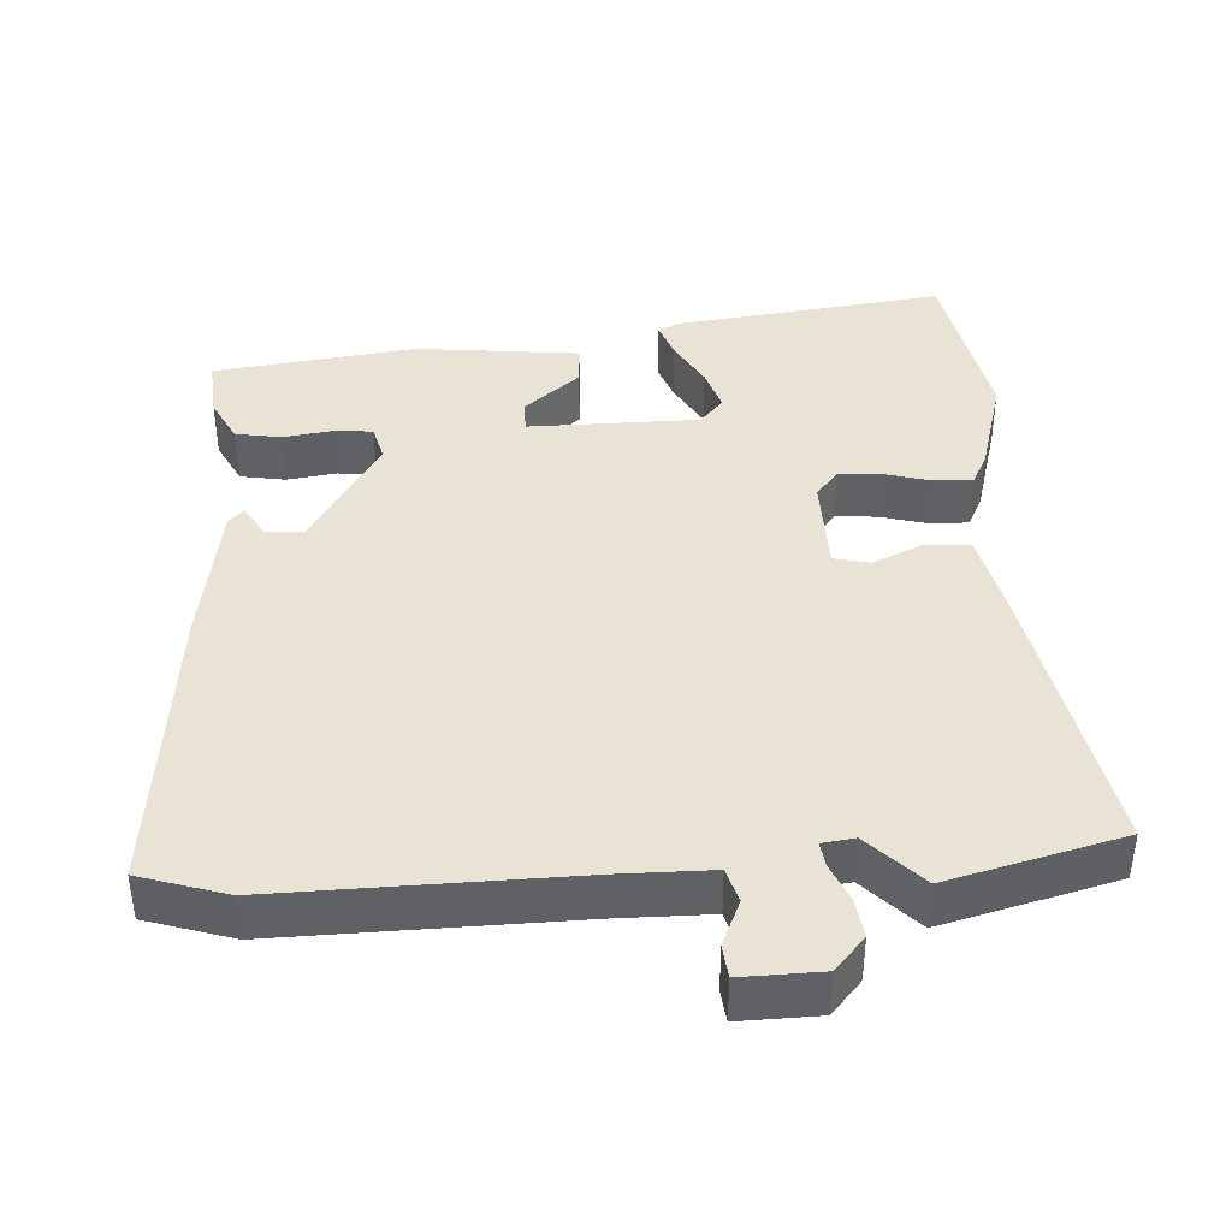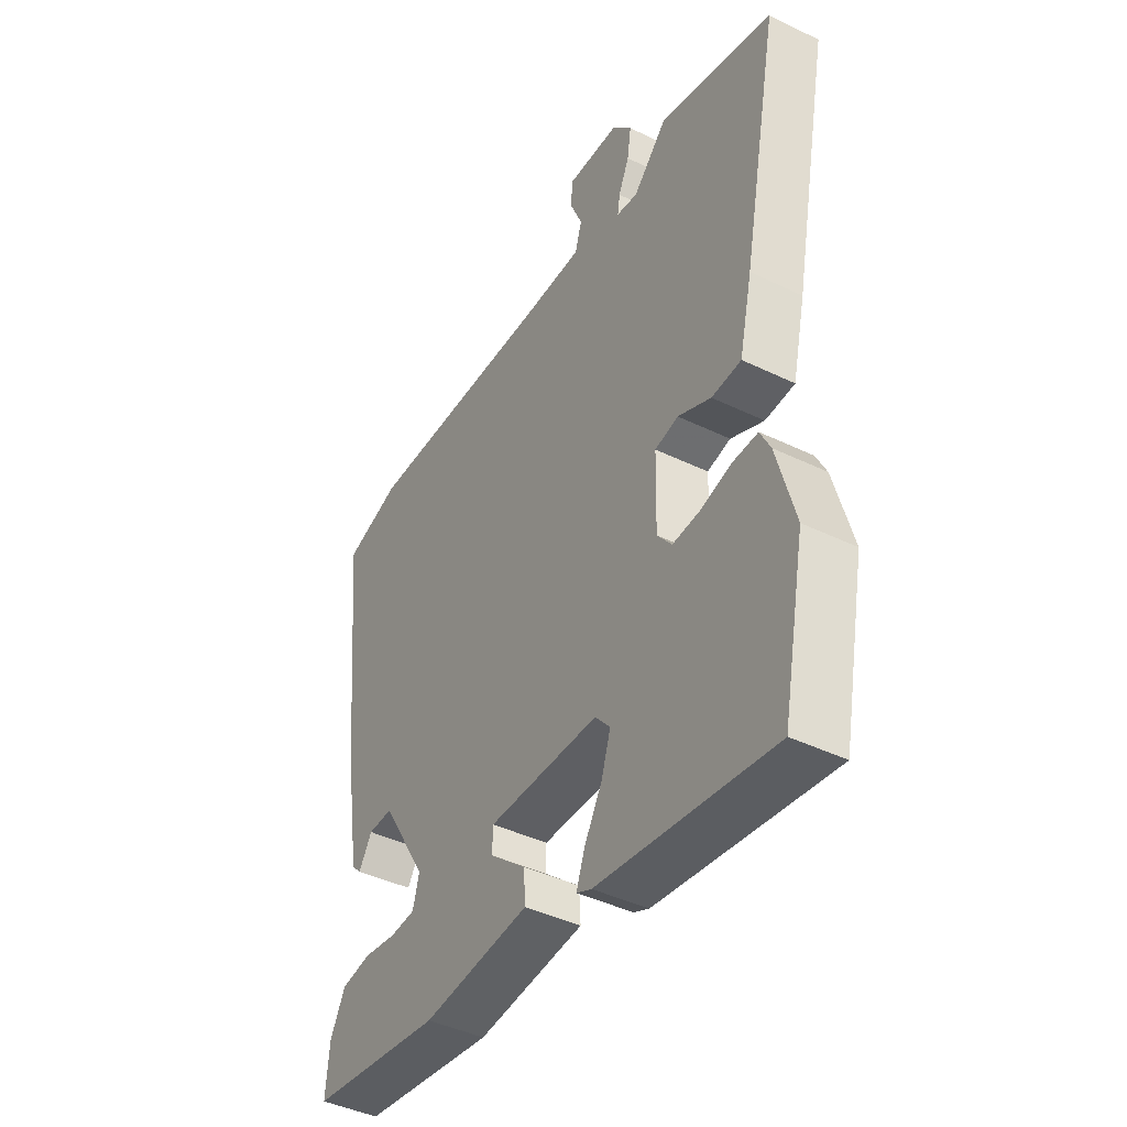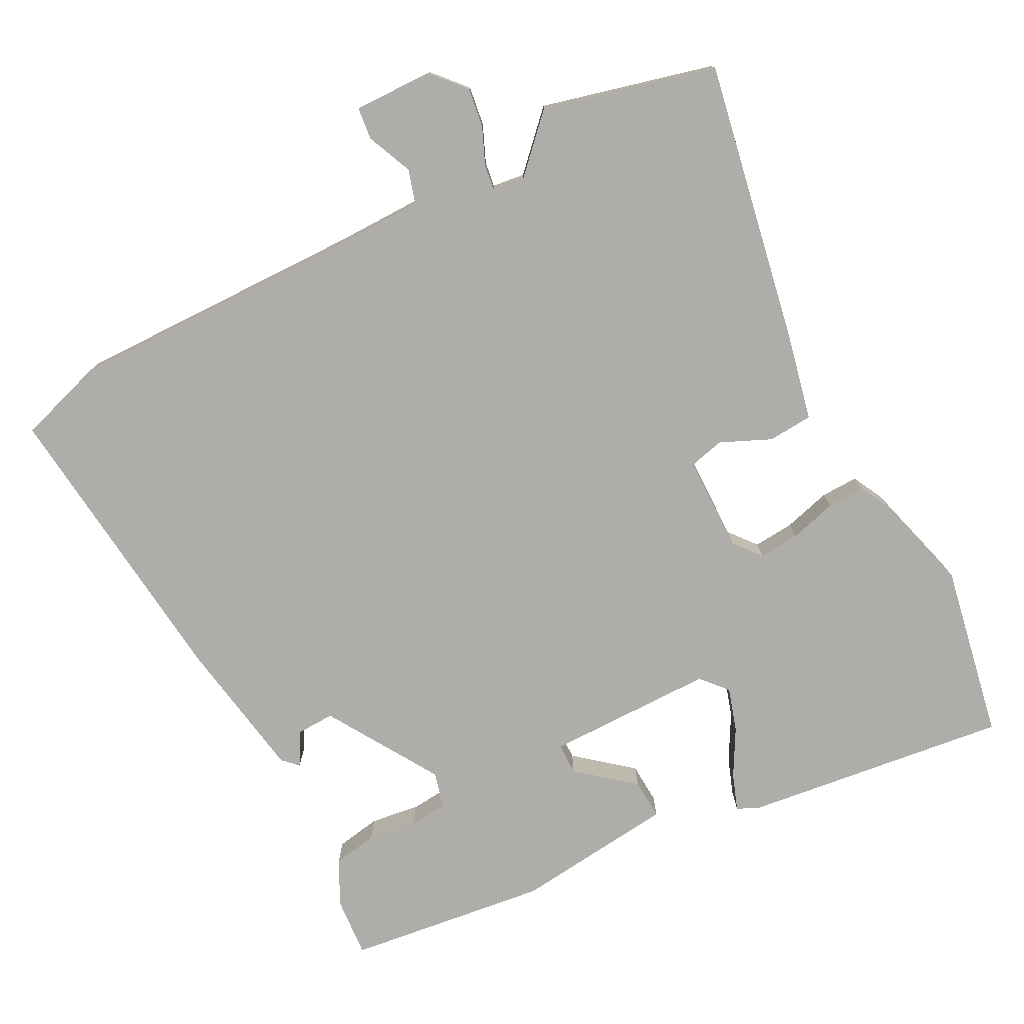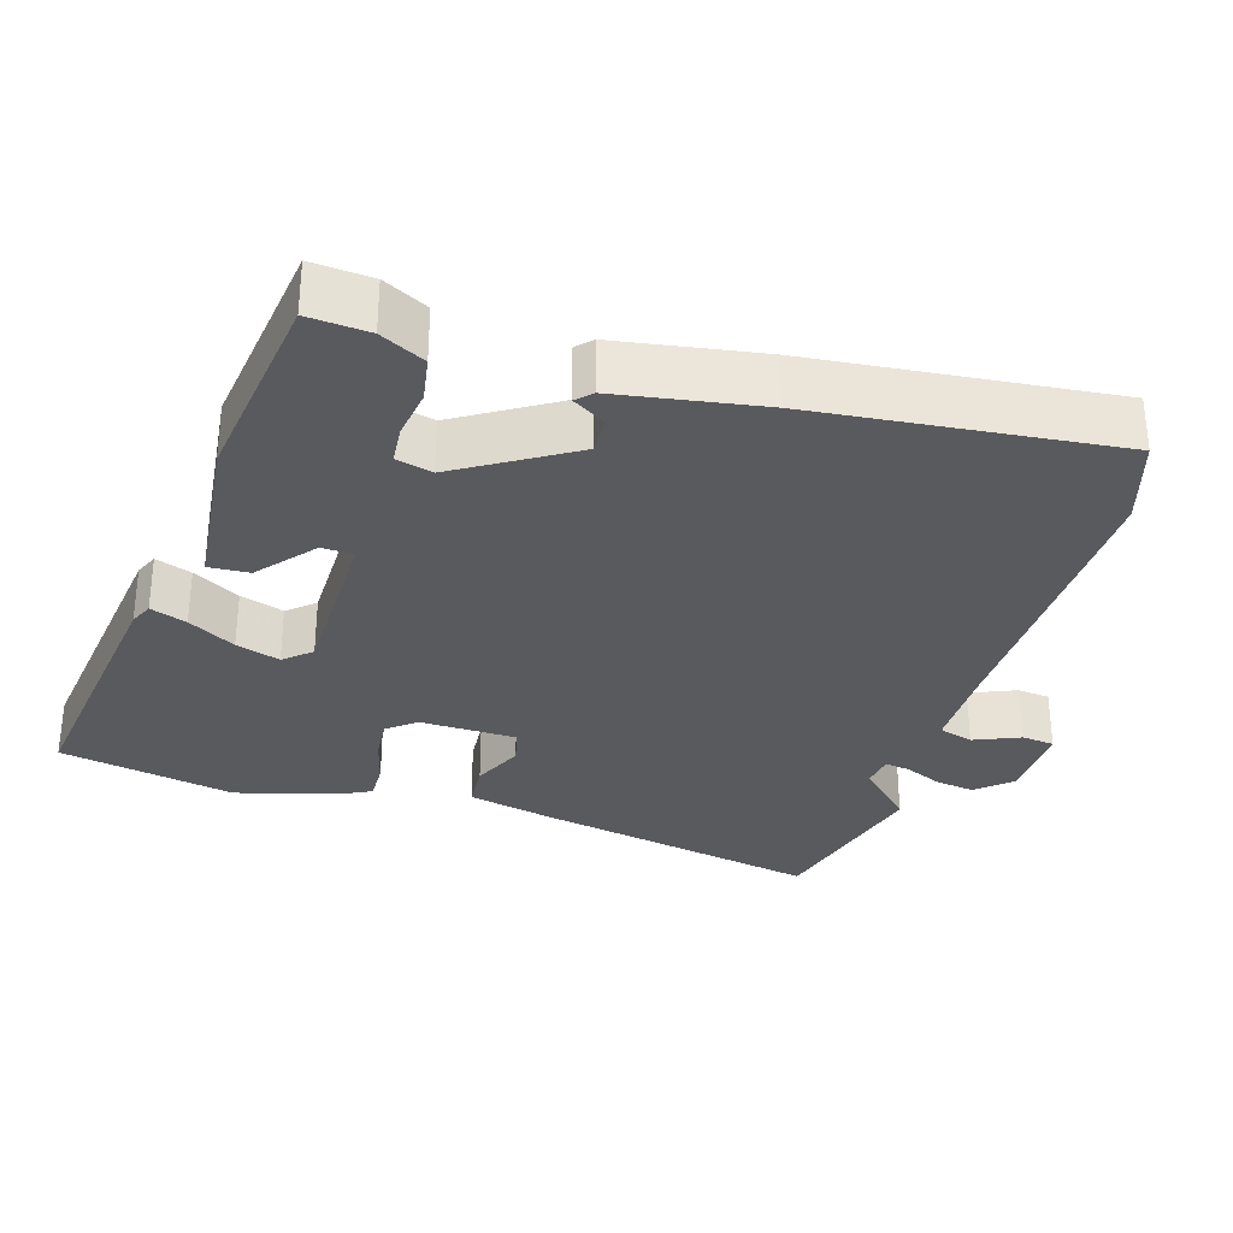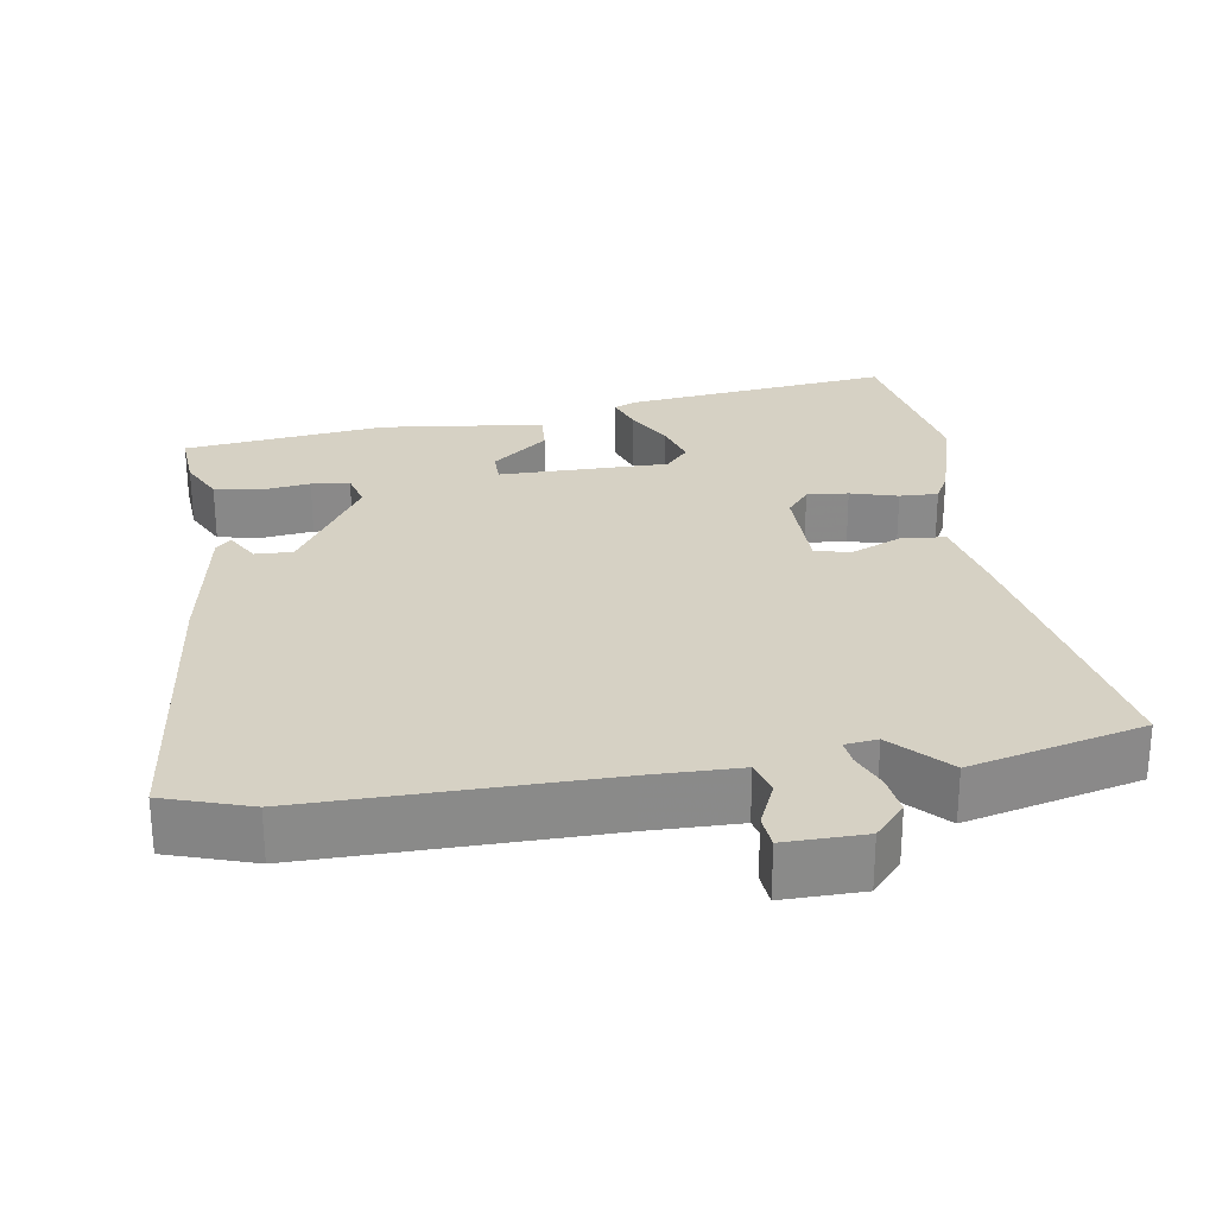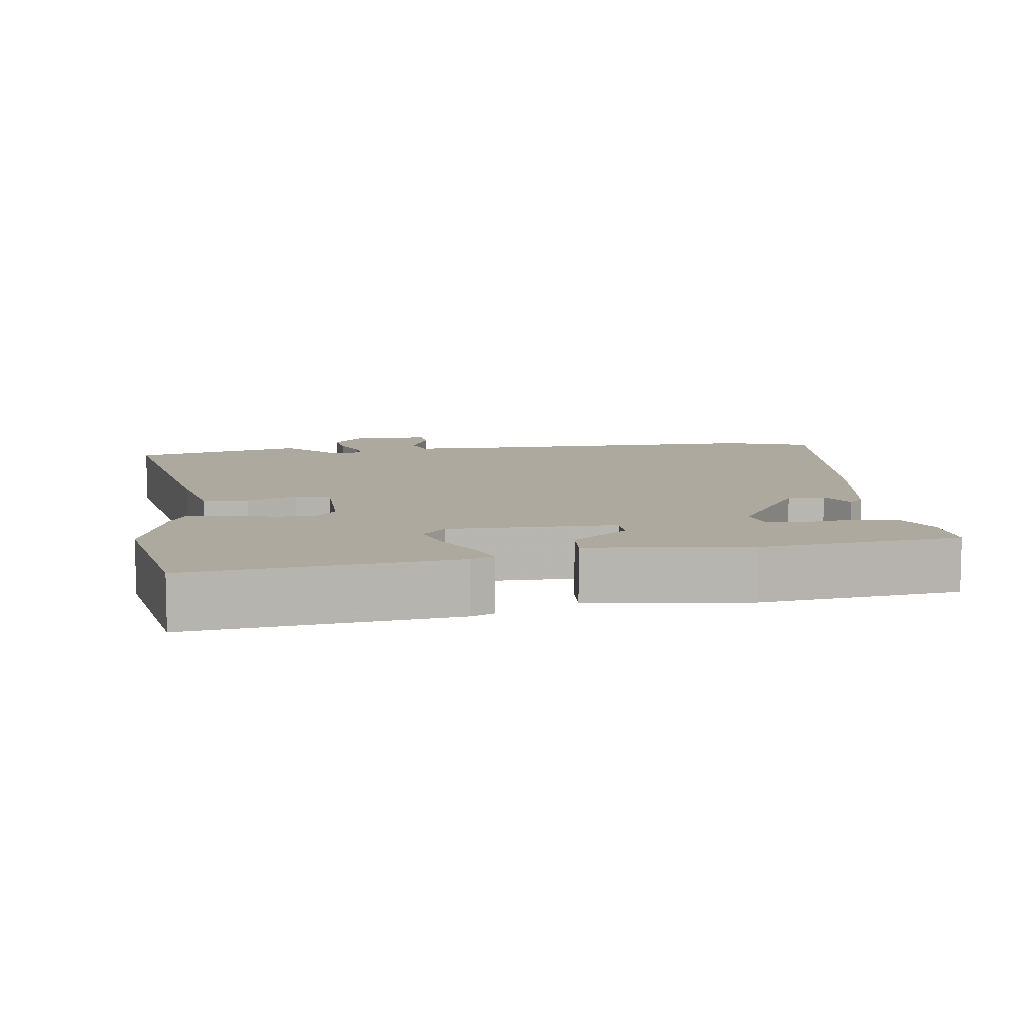
<metadata>
{"format":"obj","ext":"obj","renderer":"f3d","projection":"perspective","resolution":1024,"background":"white","views":[{"elev":41.0,"azim":-3.0,"up":"+Y"},{"elev":-42.5,"azim":59.9,"up":"+Z"},{"elev":-77.2,"azim":28.0,"up":"+Y"},{"elev":-31.5,"azim":-106.7,"up":"+Y"},{"elev":27.0,"azim":-7.9,"up":"+Y"},{"elev":9.1,"azim":173.2,"up":"+Y"}]}
</metadata>
<code>
v -0.505 0.07 -0.434
v -0.498 0.07 -0.352
v -0.467 0.07 -0.292
v -0.406 0.07 -0.282
v -0.339 0.07 -0.292
v -0.287 0.07 -0.288
v -0.274 0.07 -0.239
v -0.367 0.07 -0.086
v -0.418 0.07 -0.087
v -0.445 0.07 -0.132
v -0.465 0.07 -0.112
v -0.496 0.07 0.083
v -0.536 0.07 0.489
v -0.419 0.07 0.525
v -0.021 0.07 0.515
v 0.103 0.07 0.515
v 0.117 0.07 0.561
v 0.091 0.07 0.623
v 0.096 0.07 0.667
v 0.204 0.07 0.664
v 0.244 0.07 0.618
v 0.236 0.07 0.565
v 0.214 0.07 0.515
v 0.209 0.07 0.481
v 0.253 0.07 0.475
v 0.324 0.07 0.547
v 0.558 0.07 0.485
v 0.482 0.07 0.101
v 0.455 0.07 -0.016
v 0.394 0.07 -0.02
v 0.326 0.07 0.011
v 0.278 0.07 0
v 0.275 0.07 -0.13
v 0.305 0.07 -0.168
v 0.361 0.07 -0.164
v 0.425 0.07 -0.147
v 0.477 0.07 -0.146
v 0.498 0.07 -0.188
v 0.535 0.07 -0.324
v 0.488 0.07 -0.56
v 0.129 0.07 -0.512
v 0.098 0.07 -0.498
v 0.116 0.07 -0.449
v 0.152 0.07 -0.386
v 0.171 0.07 -0.327
v 0.14 0.07 -0.291
v -0.089 0.07 -0.288
v -0.09 0.07 -0.331
v -0.015 0.07 -0.394
v -0.012 0.07 -0.449
v -0.232 0.07 -0.471
v -0.505 0 -0.434
v -0.498 0 -0.352
v -0.467 0 -0.292
v -0.406 0 -0.282
v -0.339 0 -0.292
v -0.287 0 -0.288
v -0.274 0 -0.239
v -0.367 0 -0.086
v -0.418 0 -0.087
v -0.445 0 -0.132
v -0.465 0 -0.112
v -0.496 0 0.083
v -0.536 0 0.489
v -0.419 0 0.525
v -0.021 0 0.515
v 0.103 0 0.515
v 0.117 0 0.561
v 0.091 0 0.623
v 0.096 0 0.667
v 0.204 0 0.664
v 0.244 0 0.618
v 0.236 0 0.565
v 0.214 0 0.515
v 0.209 0 0.481
v 0.253 0 0.475
v 0.324 0 0.547
v 0.558 0 0.485
v 0.482 0 0.101
v 0.455 0 -0.016
v 0.394 0 -0.02
v 0.326 0 0.011
v 0.278 0 0
v 0.275 0 -0.13
v 0.305 0 -0.168
v 0.361 0 -0.164
v 0.425 0 -0.147
v 0.477 0 -0.146
v 0.498 0 -0.188
v 0.535 0 -0.324
v 0.488 0 -0.56
v 0.129 0 -0.512
v 0.098 0 -0.498
v 0.116 0 -0.449
v 0.152 0 -0.386
v 0.171 0 -0.327
v 0.14 0 -0.291
v -0.089 0 -0.288
v -0.09 0 -0.331
v -0.015 0 -0.394
v -0.012 0 -0.449
v -0.232 0 -0.471
f 3 4 5
f 2 3 5
f 1 2 5
f 51 1 5
f 50 51 5
f 49 50 5
f 48 49 5
f 47 48 5 6
f 42 43 44
f 41 42 44
f 40 41 44
f 39 40 44
f 38 39 44
f 37 38 44
f 36 37 44
f 35 36 44
f 34 35 44 45
f 33 34 45 46
f 29 30 31
f 28 29 31
f 27 28 31
f 26 27 31
f 25 26 31
f 24 25 31 32
f 21 22 23
f 20 21 23
f 19 20 23
f 18 19 23
f 17 18 23
f 16 17 23 24
f 33 46 47
f 32 33 47
f 24 32 47
f 16 24 47
f 15 16 47
f 12 13 14
f 11 12 14
f 10 11 14
f 9 10 14
f 15 47 6 7
f 8 9 14 15
f 7 8 15
f 56 55 54
f 56 54 53
f 56 53 52
f 56 52 102
f 56 102 101
f 56 101 100
f 56 100 99
f 57 56 99 98
f 95 94 93
f 95 93 92
f 95 92 91
f 95 91 90
f 95 90 89
f 95 89 88
f 95 88 87
f 95 87 86
f 96 95 86 85
f 97 96 85 84
f 82 81 80
f 82 80 79
f 82 79 78
f 82 78 77
f 82 77 76
f 83 82 76 75
f 74 73 72
f 74 72 71
f 74 71 70
f 74 70 69
f 74 69 68
f 75 74 68 67
f 98 97 84
f 98 84 83
f 98 83 75
f 98 75 67
f 98 67 66
f 65 64 63
f 65 63 62
f 65 62 61
f 65 61 60
f 58 57 98 66
f 66 65 60 59
f 66 59 58
f 1 52 53 2
f 2 53 54 3
f 3 54 55 4
f 4 55 56 5
f 5 56 57 6
f 6 57 58 7
f 7 58 59 8
f 8 59 60 9
f 9 60 61 10
f 10 61 62 11
f 11 62 63 12
f 12 63 64 13
f 13 64 65 14
f 14 65 66 15
f 15 66 67 16
f 16 67 68 17
f 17 68 69 18
f 18 69 70 19
f 19 70 71 20
f 20 71 72 21
f 21 72 73 22
f 22 73 74 23
f 23 74 75 24
f 24 75 76 25
f 25 76 77 26
f 26 77 78 27
f 27 78 79 28
f 28 79 80 29
f 29 80 81 30
f 30 81 82 31
f 31 82 83 32
f 32 83 84 33
f 33 84 85 34
f 34 85 86 35
f 35 86 87 36
f 36 87 88 37
f 37 88 89 38
f 38 89 90 39
f 39 90 91 40
f 40 91 92 41
f 41 92 93 42
f 42 93 94 43
f 43 94 95 44
f 44 95 96 45
f 45 96 97 46
f 46 97 98 47
f 47 98 99 48
f 48 99 100 49
f 49 100 101 50
f 50 101 102 51
f 51 102 52 1

</code>
